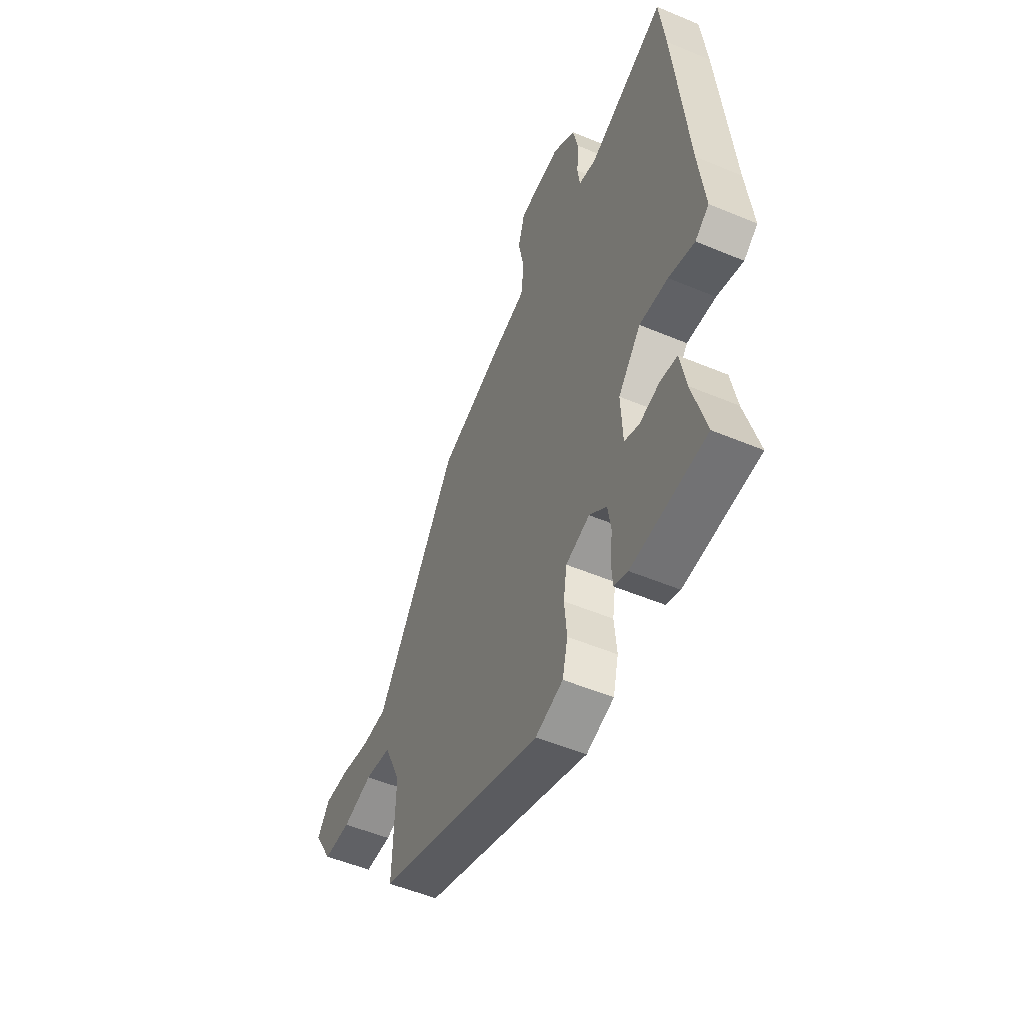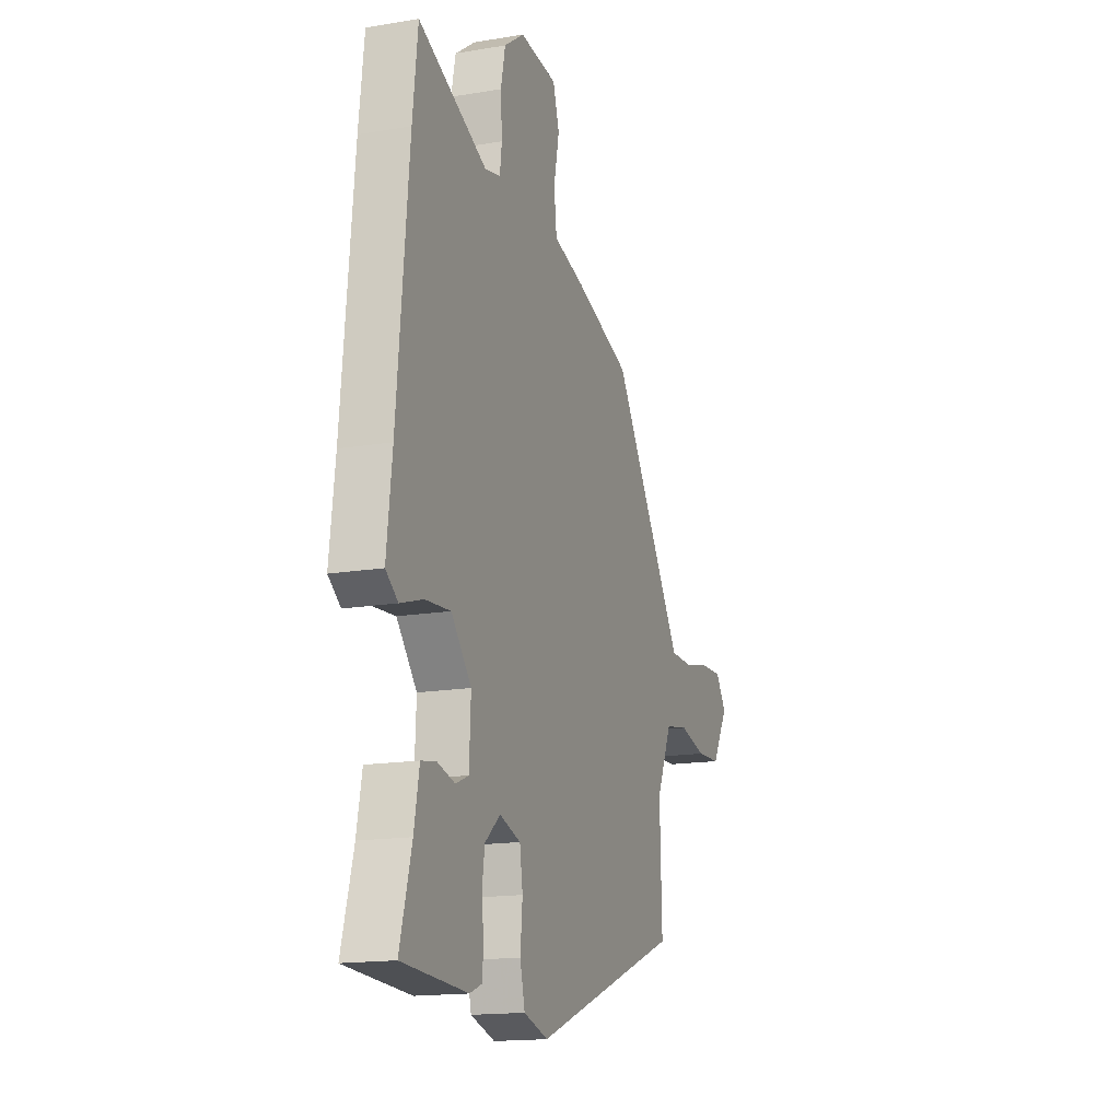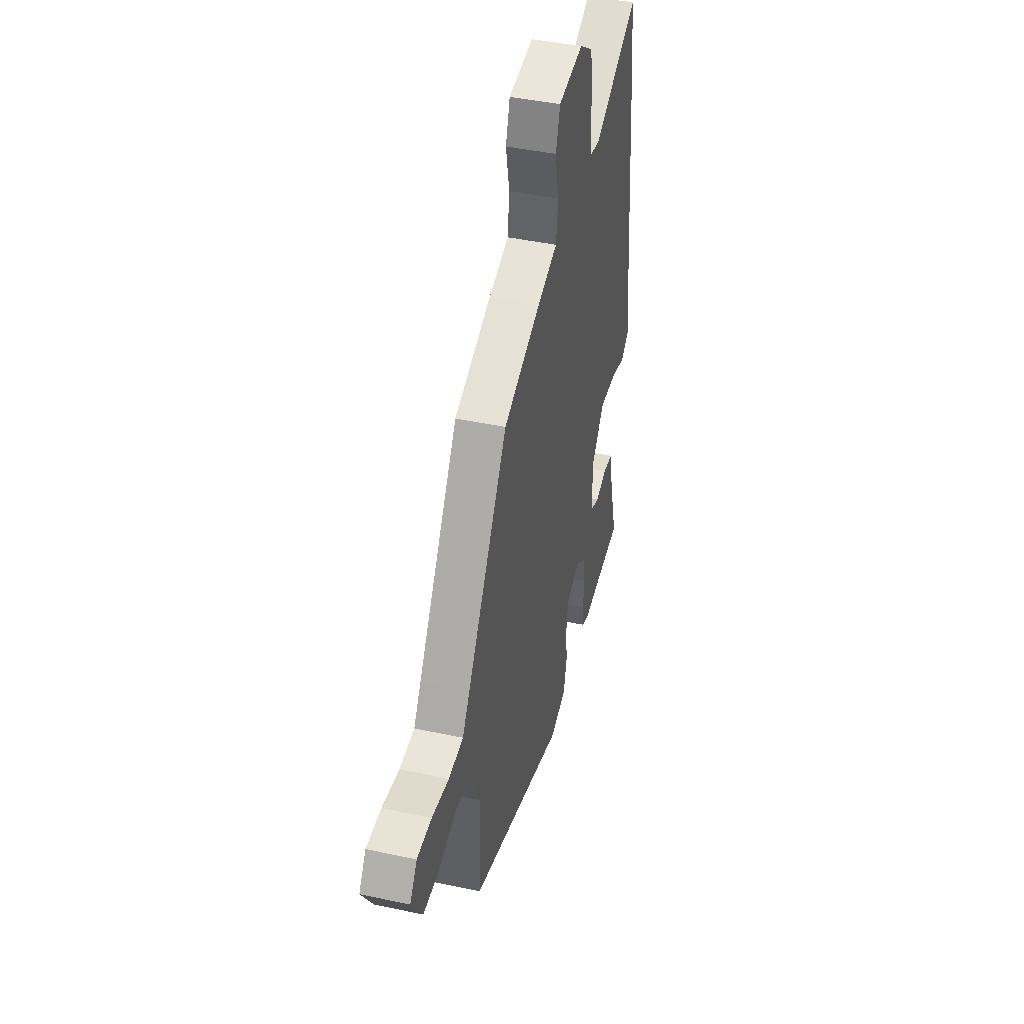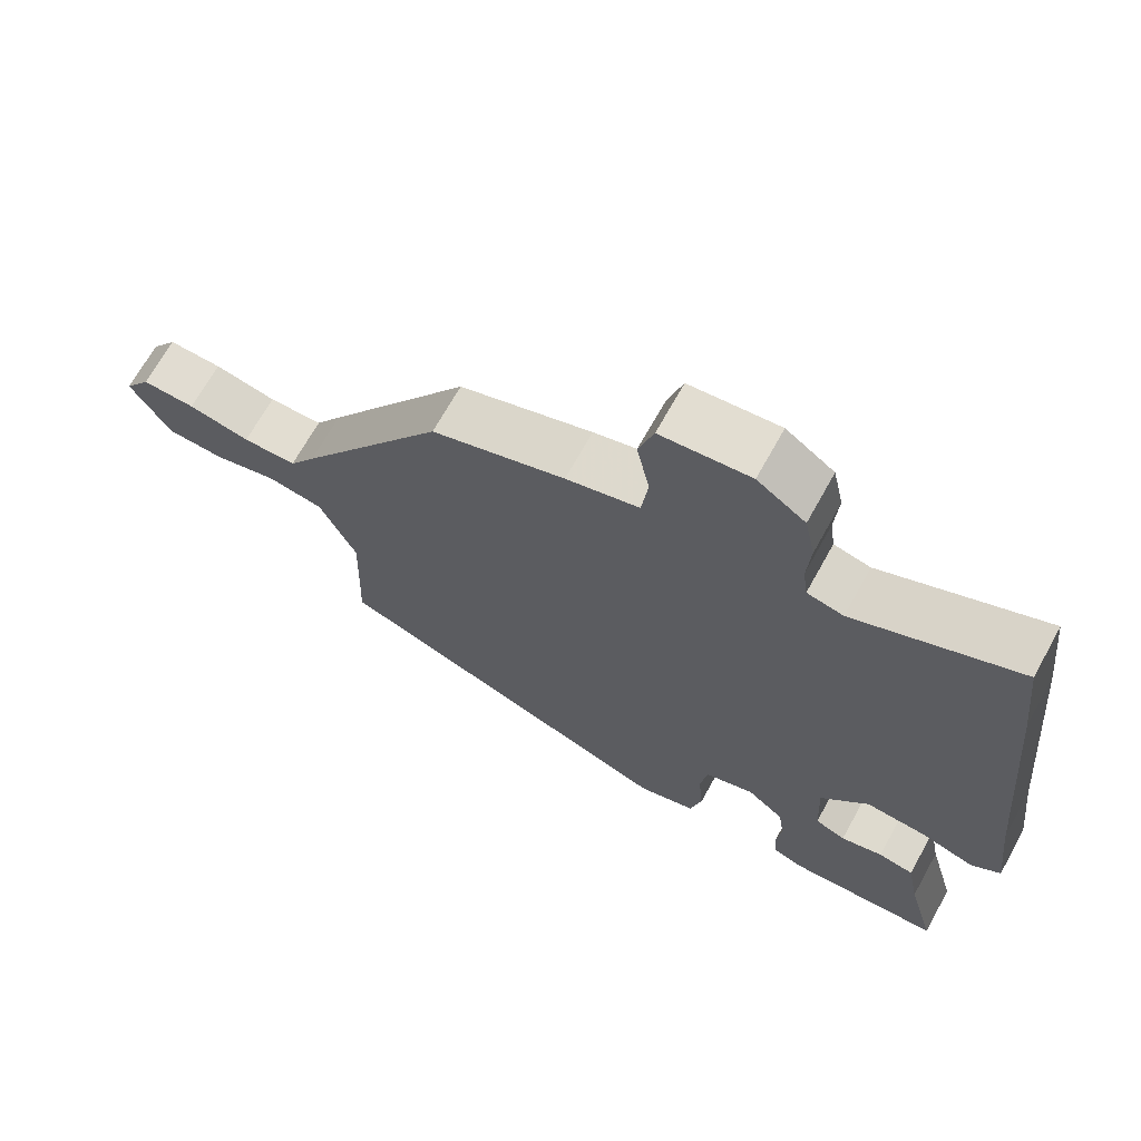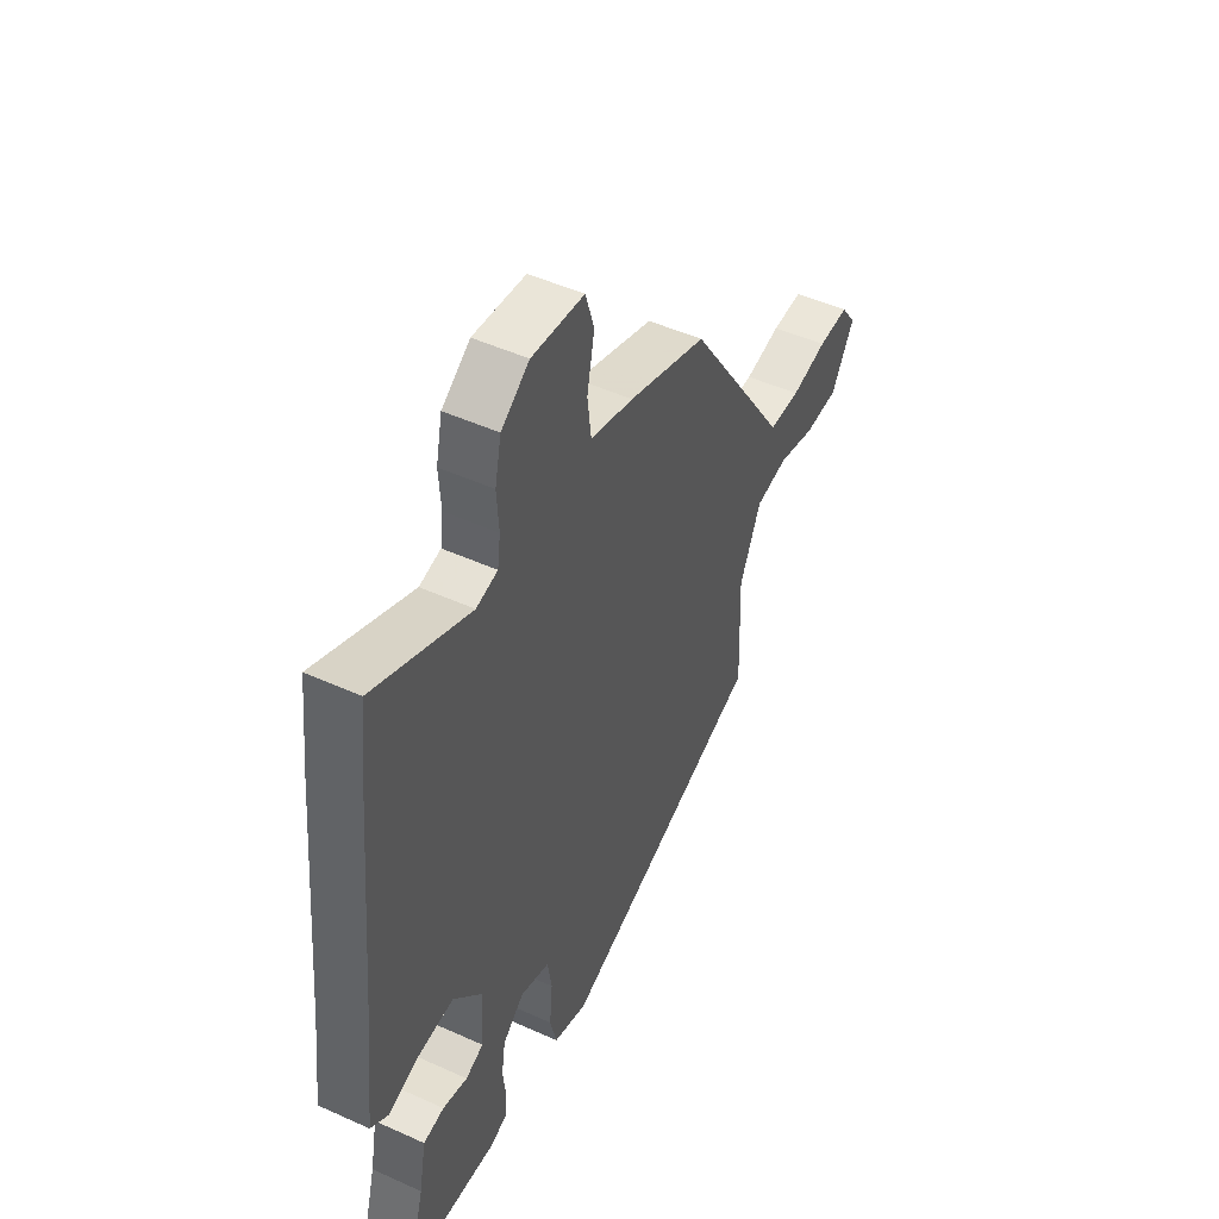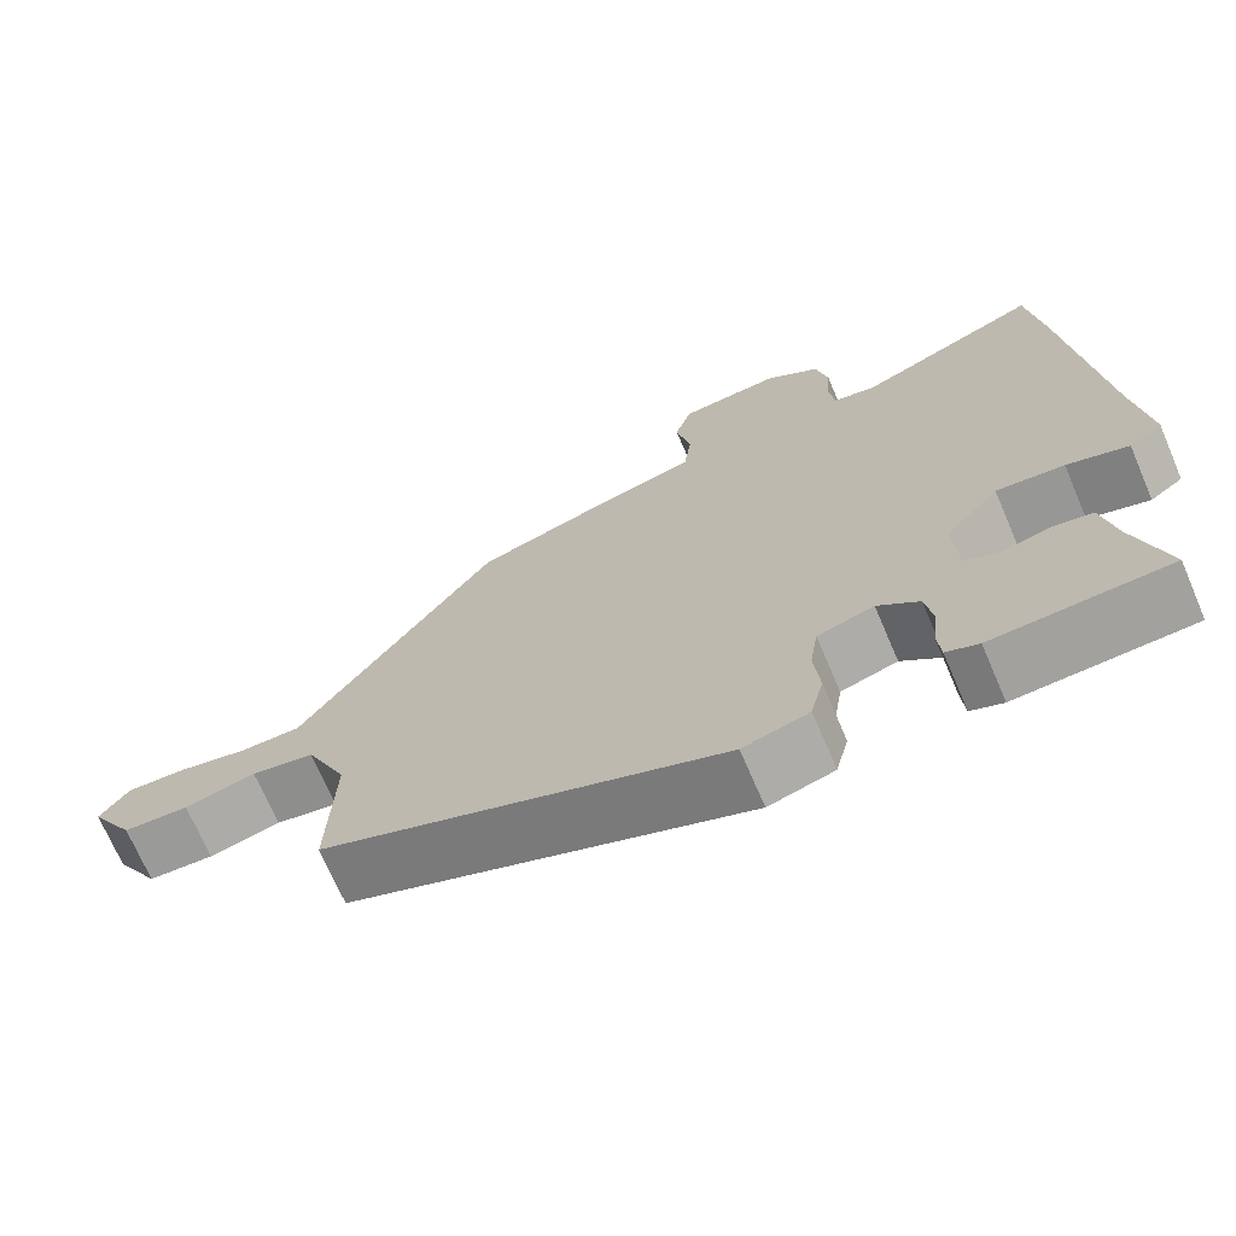
<metadata>
{"format":"obj","ext":"obj","renderer":"f3d","projection":"perspective","resolution":1024,"background":"white","views":[{"elev":-52.9,"azim":-114.2,"up":"+Z"},{"elev":-16.0,"azim":-70.7,"up":"+Z"},{"elev":44.0,"azim":104.1,"up":"+Z"},{"elev":68.6,"azim":-151.0,"up":"+Z"},{"elev":48.6,"azim":-63.2,"up":"+Z"},{"elev":-70.7,"azim":-156.8,"up":"+Z"}]}
</metadata>
<code>
v 0.473 0.07 -0.357
v -0.019 0.07 -0.544
v -0.1 0.07 -0.52
v -0.116 0.07 -0.455
v -0.109 0.07 -0.377
v -0.119 0.07 -0.313
v -0.189 0.07 -0.291
v -0.24 0.07 -0.334
v -0.249 0.07 -0.394
v -0.242 0.07 -0.455
v -0.246 0.07 -0.502
v -0.286 0.07 -0.518
v -0.503 0.07 -0.507
v -0.464 0.07 -0.365
v -0.447 0.07 -0.275
v -0.397 0.07 -0.266
v -0.338 0.07 -0.281
v -0.295 0.07 -0.263
v -0.29 0.07 -0.156
v -0.357 0.07 -0.078
v -0.441 0.07 -0.085
v -0.517 0.07 -0.109
v -0.558 0.07 -0.079
v -0.54 0.07 0.074
v -0.502 0.07 0.481
v -0.485 0.07 0.63
v -0.256 0.07 0.53
v -0.205 0.07 0.542
v -0.198 0.07 0.594
v -0.203 0.07 0.666
v -0.188 0.07 0.736
v -0.121 0.07 0.784
v 0.004 0.07 0.772
v 0.025 0.07 0.705
v 0.007 0.07 0.617
v 0.016 0.07 0.543
v 0.119 0.07 0.515
v 0.306 0.07 0.452
v 0.511 0.07 0.142
v 0.548 0.07 0.085
v 0.623 0.07 0.084
v 0.709 0.07 0.103
v 0.783 0.07 0.106
v 0.819 0.07 0.055
v 0.764 0.07 -0.038
v 0.683 0.07 -0.042
v 0.595 0.07 -0.02
v 0.517 0.07 -0.034
v 0.466 0.07 -0.147
v 0.473 0 -0.357
v -0.019 0 -0.544
v -0.1 0 -0.52
v -0.116 0 -0.455
v -0.109 0 -0.377
v -0.119 0 -0.313
v -0.189 0 -0.291
v -0.24 0 -0.334
v -0.249 0 -0.394
v -0.242 0 -0.455
v -0.246 0 -0.502
v -0.286 0 -0.518
v -0.503 0 -0.507
v -0.464 0 -0.365
v -0.447 0 -0.275
v -0.397 0 -0.266
v -0.338 0 -0.281
v -0.295 0 -0.263
v -0.29 0 -0.156
v -0.357 0 -0.078
v -0.441 0 -0.085
v -0.517 0 -0.109
v -0.558 0 -0.079
v -0.54 0 0.074
v -0.502 0 0.481
v -0.485 0 0.63
v -0.256 0 0.53
v -0.205 0 0.542
v -0.198 0 0.594
v -0.203 0 0.666
v -0.188 0 0.736
v -0.121 0 0.784
v 0.004 0 0.772
v 0.025 0 0.705
v 0.007 0 0.617
v 0.016 0 0.543
v 0.119 0 0.515
v 0.306 0 0.452
v 0.511 0 0.142
v 0.548 0 0.085
v 0.623 0 0.084
v 0.709 0 0.103
v 0.783 0 0.106
v 0.819 0 0.055
v 0.764 0 -0.038
v 0.683 0 -0.042
v 0.595 0 -0.02
v 0.517 0 -0.034
v 0.466 0 -0.147
f 45 46 47
f 44 45 47
f 43 44 47
f 42 43 47
f 41 42 47
f 40 41 47 48
f 40 48 49
f 39 40 49
f 38 39 49
f 37 38 49
f 36 37 49
f 33 34 35
f 32 33 35
f 31 32 35
f 30 31 35
f 29 30 35
f 28 29 35 36
f 49 1 2
f 36 49 2
f 28 36 2
f 27 28 2
f 24 25 26 27
f 23 24 27
f 22 23 27
f 21 22 27
f 14 15 16 17
f 14 17 18
f 13 14 18
f 12 13 18
f 11 12 18
f 10 11 18
f 9 10 18
f 8 9 18 19
f 2 3 4 5
f 2 5 6
f 27 2 6
f 20 21 27
f 19 20 27 6
f 7 8 19
f 6 7 19
f 96 95 94
f 96 94 93
f 96 93 92
f 96 92 91
f 96 91 90
f 97 96 90 89
f 98 97 89
f 98 89 88
f 98 88 87
f 98 87 86
f 98 86 85
f 84 83 82
f 84 82 81
f 84 81 80
f 84 80 79
f 84 79 78
f 85 84 78 77
f 51 50 98
f 51 98 85
f 51 85 77
f 51 77 76
f 76 75 74 73
f 76 73 72
f 76 72 71
f 76 71 70
f 66 65 64 63
f 67 66 63
f 67 63 62
f 67 62 61
f 67 61 60
f 67 60 59
f 67 59 58
f 68 67 58 57
f 54 53 52 51
f 55 54 51
f 55 51 76
f 76 70 69
f 55 76 69 68
f 68 57 56
f 68 56 55
f 1 50 51 2
f 2 51 52 3
f 3 52 53 4
f 4 53 54 5
f 5 54 55 6
f 6 55 56 7
f 7 56 57 8
f 8 57 58 9
f 9 58 59 10
f 10 59 60 11
f 11 60 61 12
f 12 61 62 13
f 13 62 63 14
f 14 63 64 15
f 15 64 65 16
f 16 65 66 17
f 17 66 67 18
f 18 67 68 19
f 19 68 69 20
f 20 69 70 21
f 21 70 71 22
f 22 71 72 23
f 23 72 73 24
f 24 73 74 25
f 25 74 75 26
f 26 75 76 27
f 27 76 77 28
f 28 77 78 29
f 29 78 79 30
f 30 79 80 31
f 31 80 81 32
f 32 81 82 33
f 33 82 83 34
f 34 83 84 35
f 35 84 85 36
f 36 85 86 37
f 37 86 87 38
f 38 87 88 39
f 39 88 89 40
f 40 89 90 41
f 41 90 91 42
f 42 91 92 43
f 43 92 93 44
f 44 93 94 45
f 45 94 95 46
f 46 95 96 47
f 47 96 97 48
f 48 97 98 49
f 49 98 50 1

</code>
